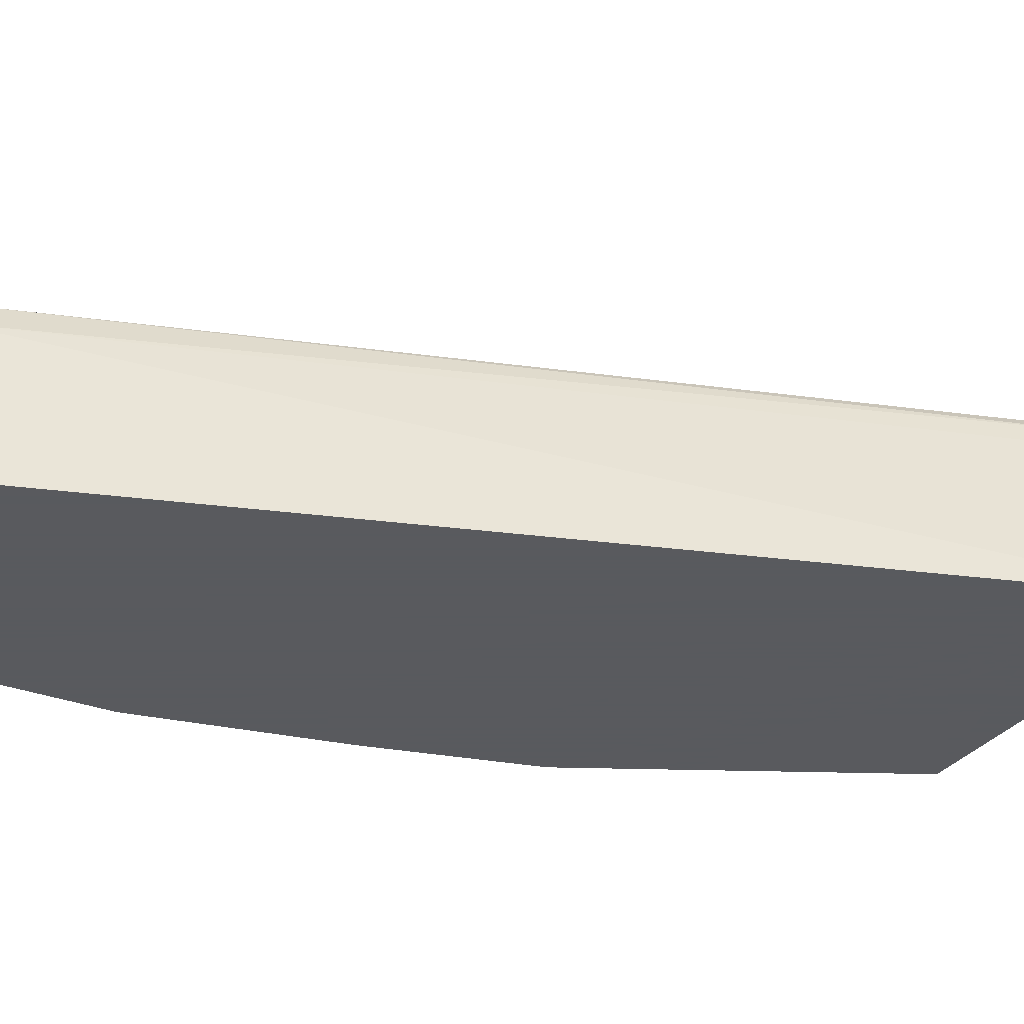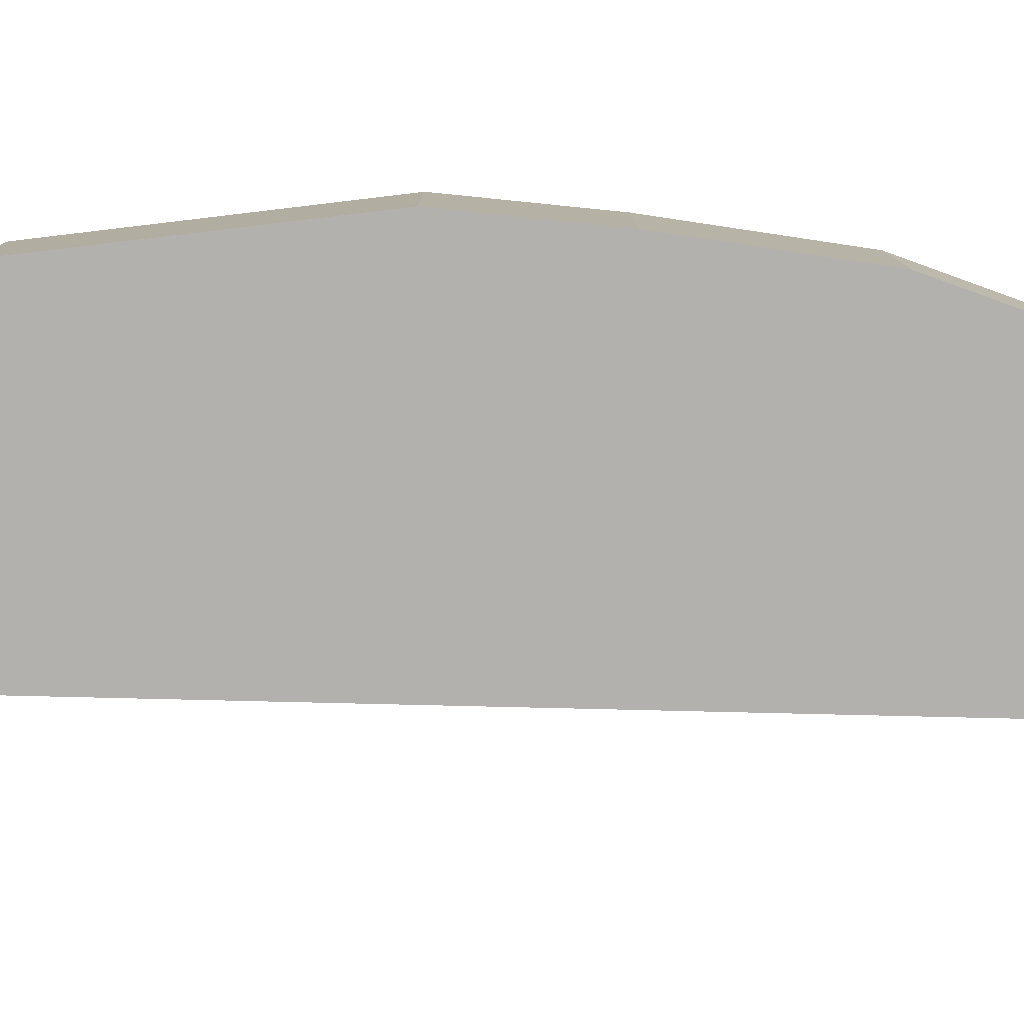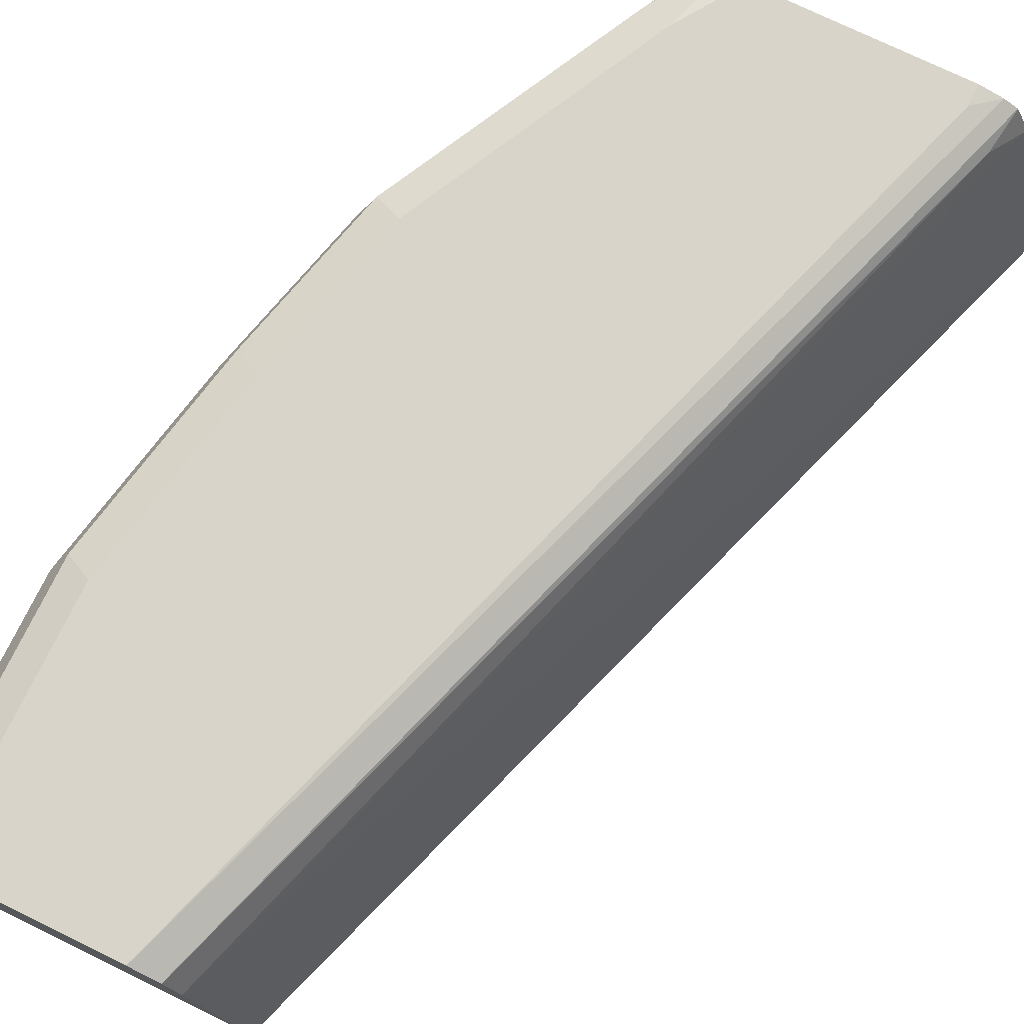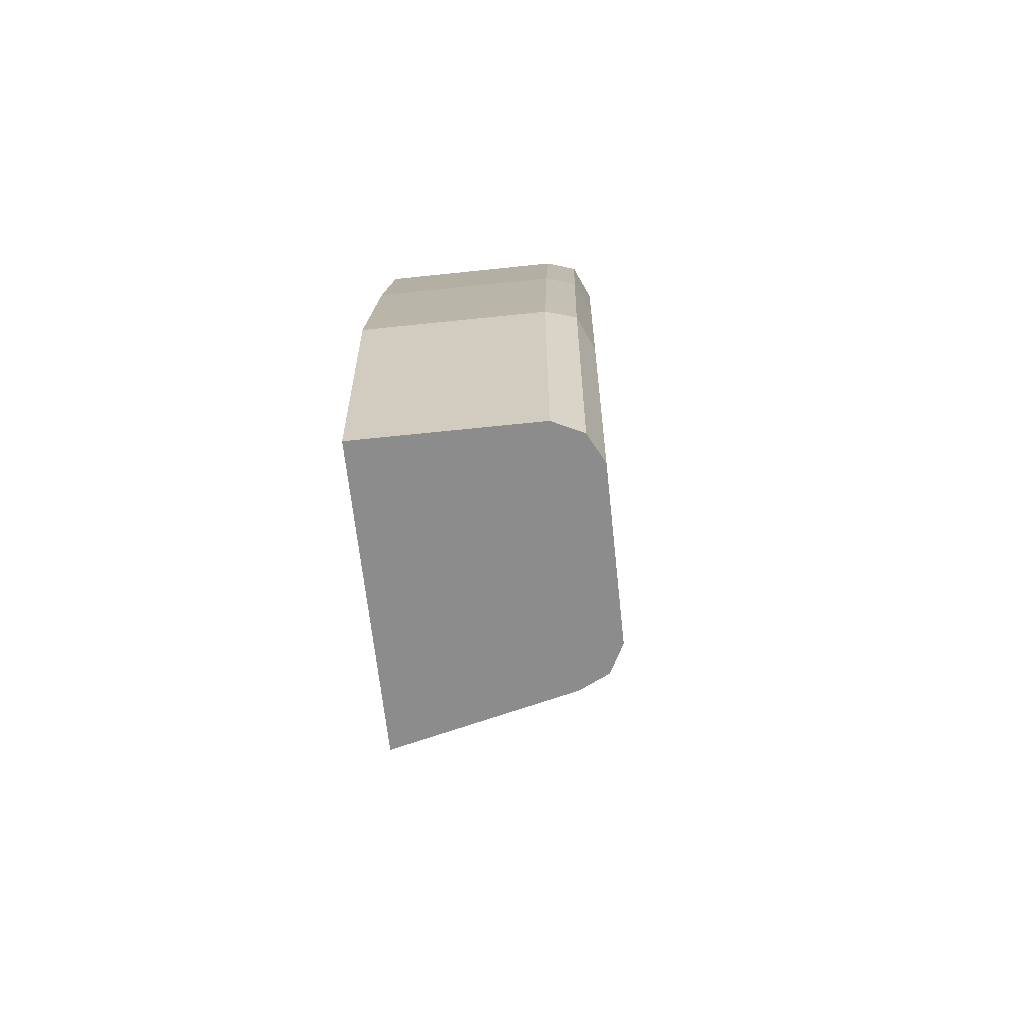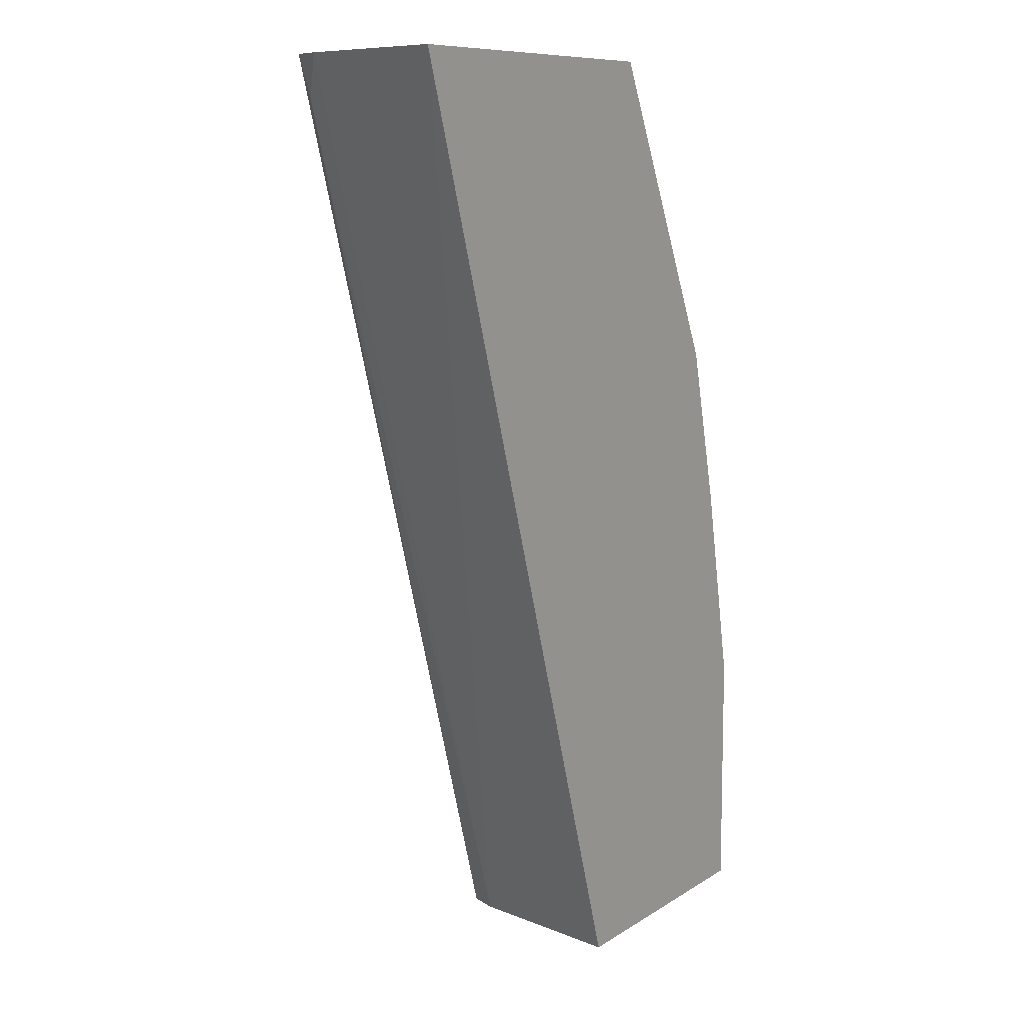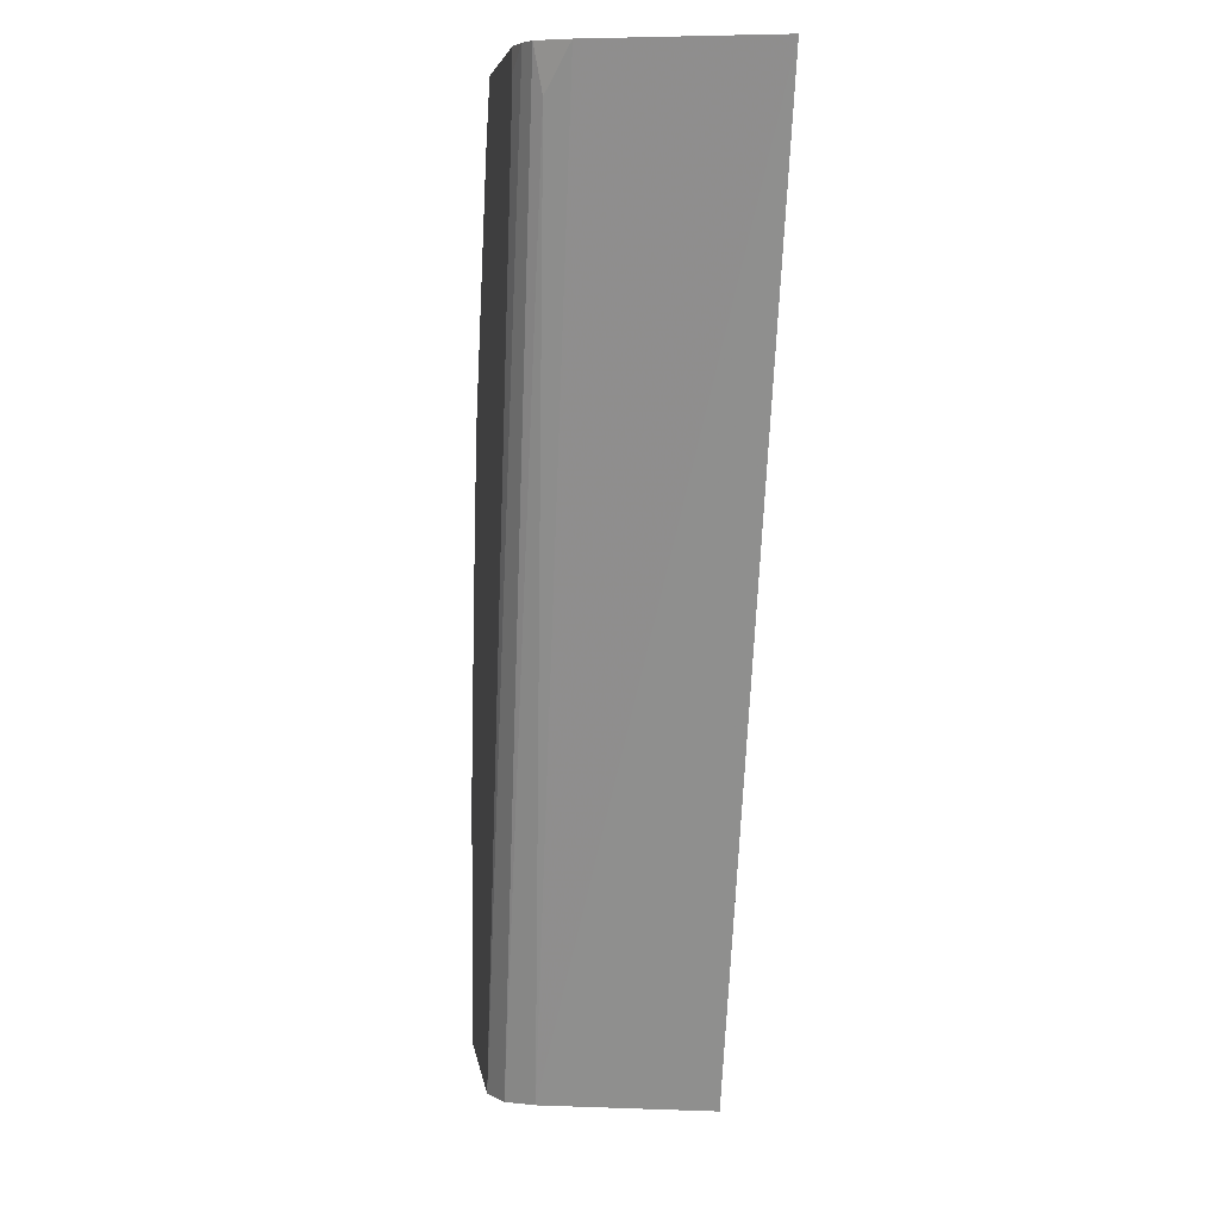
<metadata>
{"format":"obj","ext":"obj","renderer":"f3d","projection":"perspective","resolution":1024,"background":"white","views":[{"elev":-31.2,"azim":61.1,"up":"+Z"},{"elev":-79.3,"azim":-109.8,"up":"+Z"},{"elev":74.8,"azim":25.9,"up":"+Z"},{"elev":-64.2,"azim":-83.9,"up":"+Y"},{"elev":9.5,"azim":122.4,"up":"+Y"},{"elev":5.9,"azim":82.3,"up":"+Y"}]}
</metadata>
<code>
v -0.6669 0.4766 -0.04233
v -0.8522 0.4766 -0.04233
v -0.6934 0.4766 0.04235
v -0.847 0.0001563 0.04235
v -0.8258 0.0001563 -0.04233
v -0.8522 0.4766 0.04235
v -0.9035 0.3741 -0.04233
v -0.7009 0.4766 0.05736
v -0.7041 0.4552 0.05294
v -0.854 0.0001563 0.05635
v -0.974 0.0001563 -0.04233
v -0.8788 0.4182 0.05294
v -0.8611 0.4517 0.05646
v -0.8576 0.4605 0.05294
v -0.8448 0.4766 0.05767
v -0.9035 0.3741 0.04235
v -0.9105 0.36 -0.04233
v -0.7079 0.4766 0.06083
v -0.8682 0.0001563 0.06352
v -0.854 0.0001563 0.05646
v -0.974 0.1271 -0.04233
v -0.974 0.0001563 0.04235
v -0.9211 0.3335 0.05294
v -0.9035 0.367 0.05646
v -0.8682 0.4023 0.06352
v -0.847 0.4446 0.06352
v -0.8377 0.4766 0.06054
v -0.9317 0.3176 0.04235
v -0.9246 0.3317 -0.04233
v -0.9317 0.3176 -0.02117
v -0.72 0.4766 0.06352
v -0.72 0.4658 0.06352
v -0.9529 0.0001563 0.06352
v -0.974 0.1271 0.04235
v -0.9529 0.233 -0.02117
v -0.9529 0.2329 -0.04233
v -0.967 0.0001563 0.05646
v -0.9246 0.3247 0.05646
v -0.9105 0.3176 0.06352
v -0.8258 0.4766 0.06352
v -0.9529 0.233 0.04235
v -0.9317 0.3176 -0.04233
v -0.9529 0.1271 0.06352
v -0.967 0.1341 0.05646
v -0.9458 0.24 0.05646
v -0.9317 0.233 0.06352
f 19 31 40
f 21 34 41
f 19 43 33
f 19 46 43
f 19 25 39
f 19 26 25
f 19 40 26
f 21 41 35
f 17 29 30
f 18 32 19
f 18 31 32
f 17 30 28
f 16 28 23
f 16 17 28
f 13 24 25
f 13 15 14
f 13 27 15
f 21 35 36
f 19 32 31
f 22 37 44
f 30 36 35
f 23 28 38
f 13 26 27
f 44 46 45
f 43 46 44
f 41 44 45
f 38 46 39
f 38 45 46
f 38 41 45
f 34 44 41
f 33 44 37
f 33 43 44
f 30 42 36
f 29 42 30
f 28 41 38
f 28 35 41
f 28 30 35
f 26 40 27
f 24 39 25
f 24 38 39
f 23 38 24
f 22 44 34
f 13 25 26
f 19 39 46
f 12 23 24
f 2 16 6
f 2 7 16
f 1 7 2
f 1 17 7
f 1 29 17
f 1 42 29
f 1 36 42
f 1 21 36
f 1 11 21
f 1 4 5
f 1 3 4
f 1 8 3
f 1 18 8
f 1 31 18
f 1 40 31
f 1 27 40
f 1 15 27
f 1 6 15
f 1 2 6
f 3 8 9
f 3 9 4
f 1 5 11
f 4 20 19
f 4 10 20
f 12 16 23
f 11 34 21
f 11 22 34
f 9 20 10
f 8 20 9
f 8 18 19
f 7 17 16
f 6 16 12
f 6 14 15
f 8 19 20
f 6 13 14
f 4 33 37
f 4 37 22
f 12 24 13
f 4 22 11
f 4 19 33
f 4 9 10
f 6 12 13
f 4 11 5

</code>
